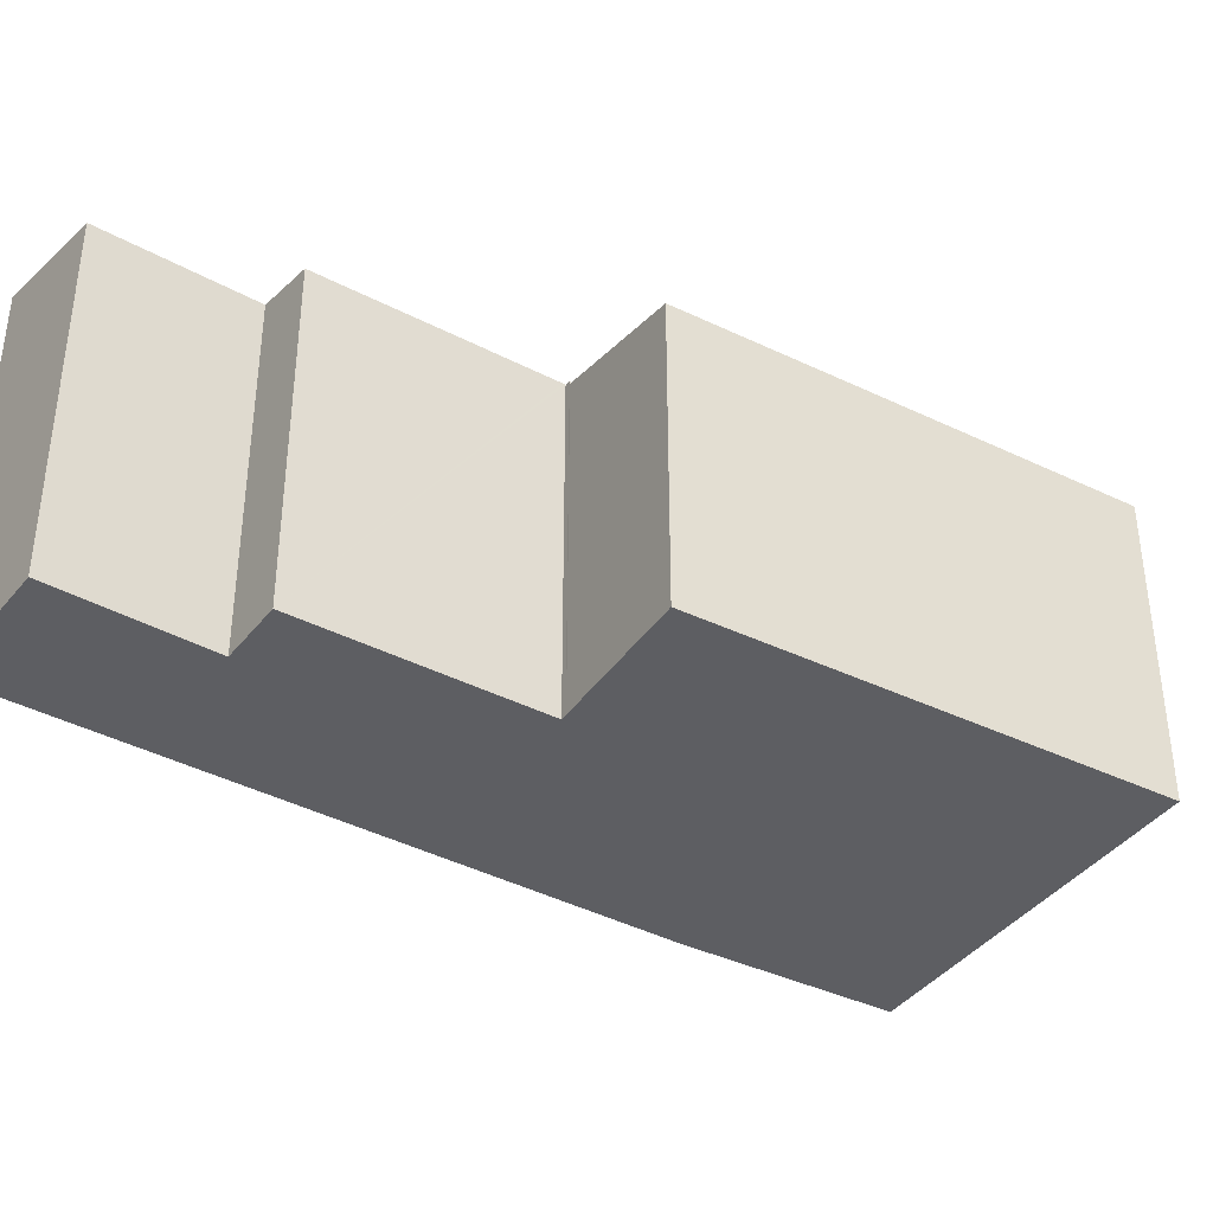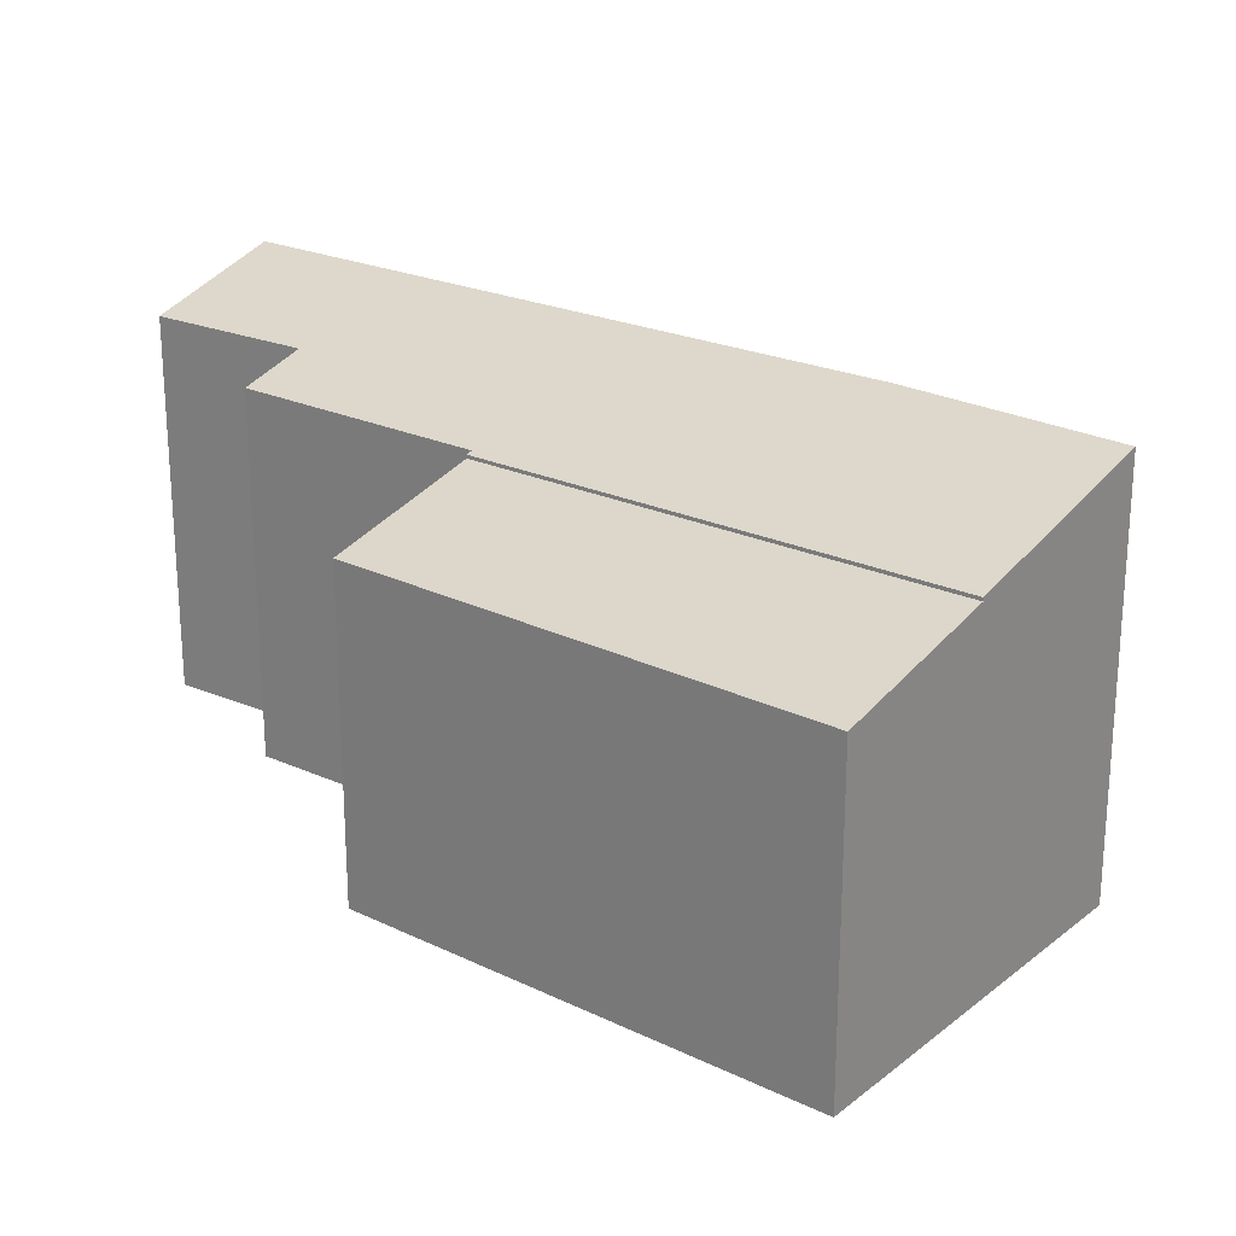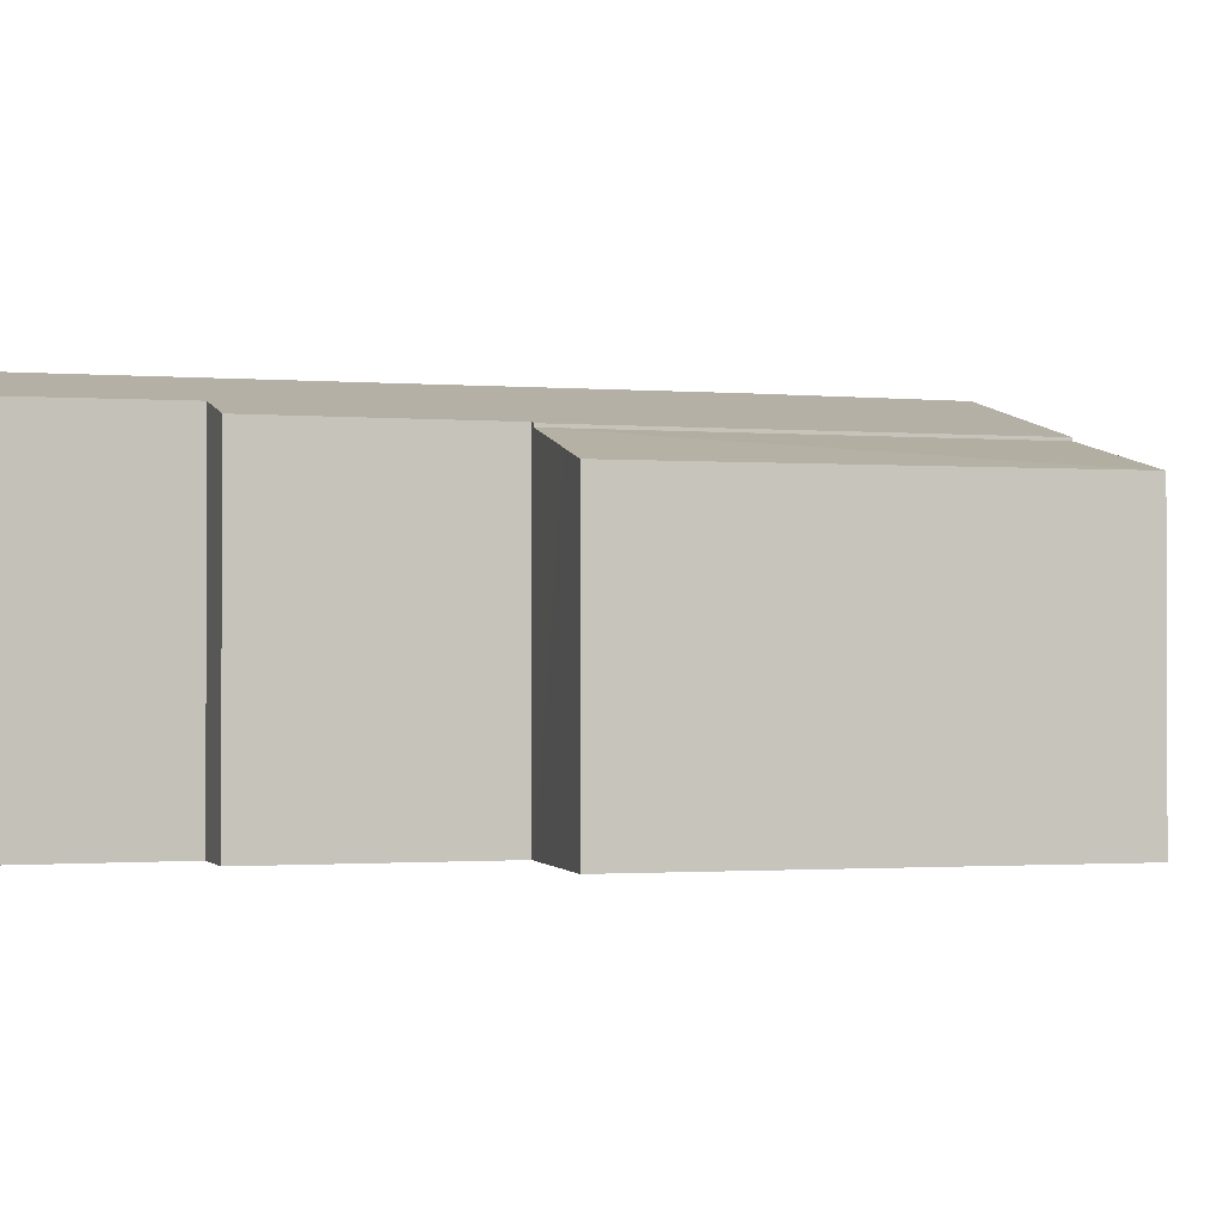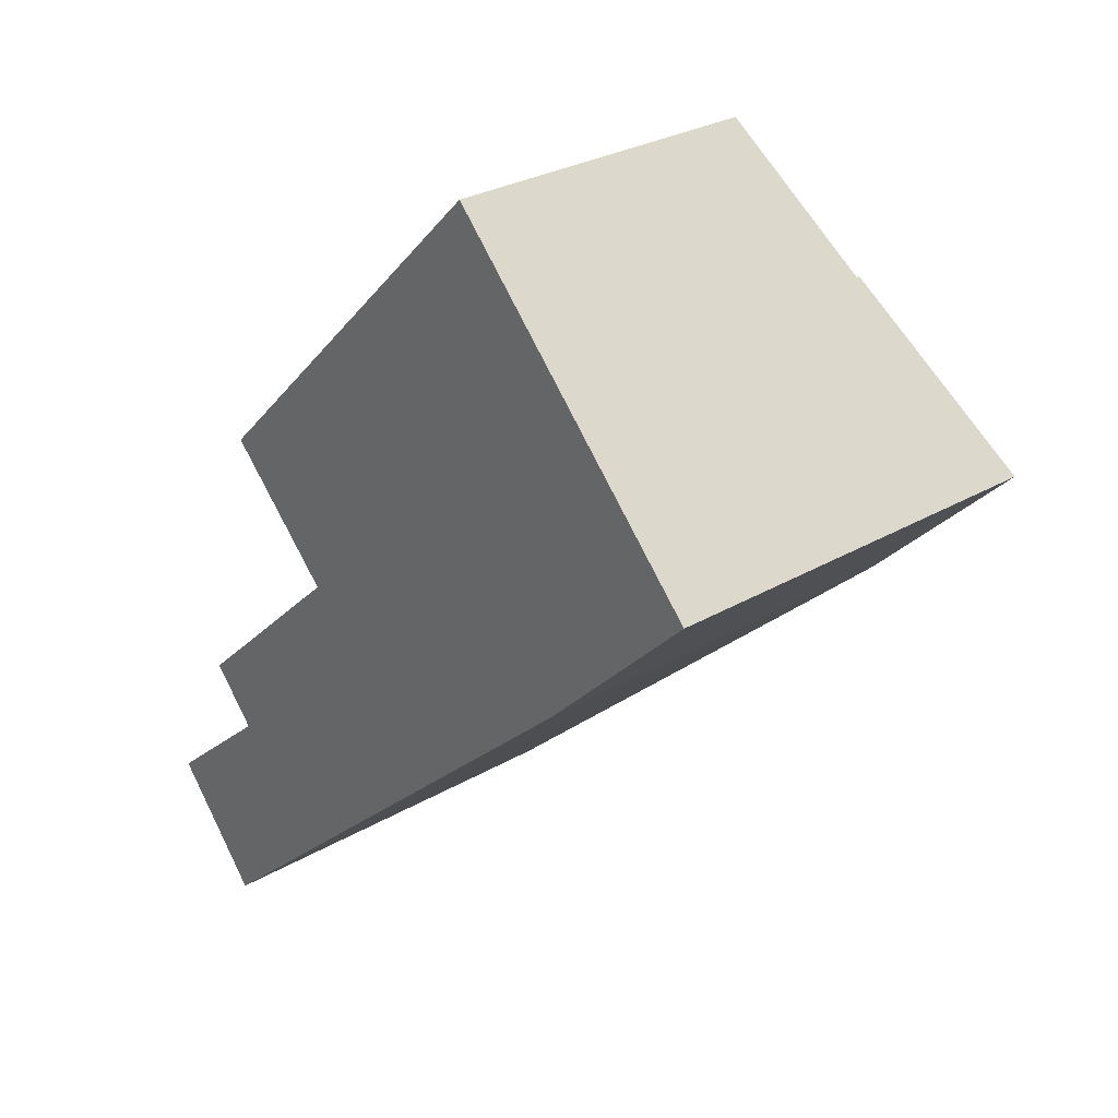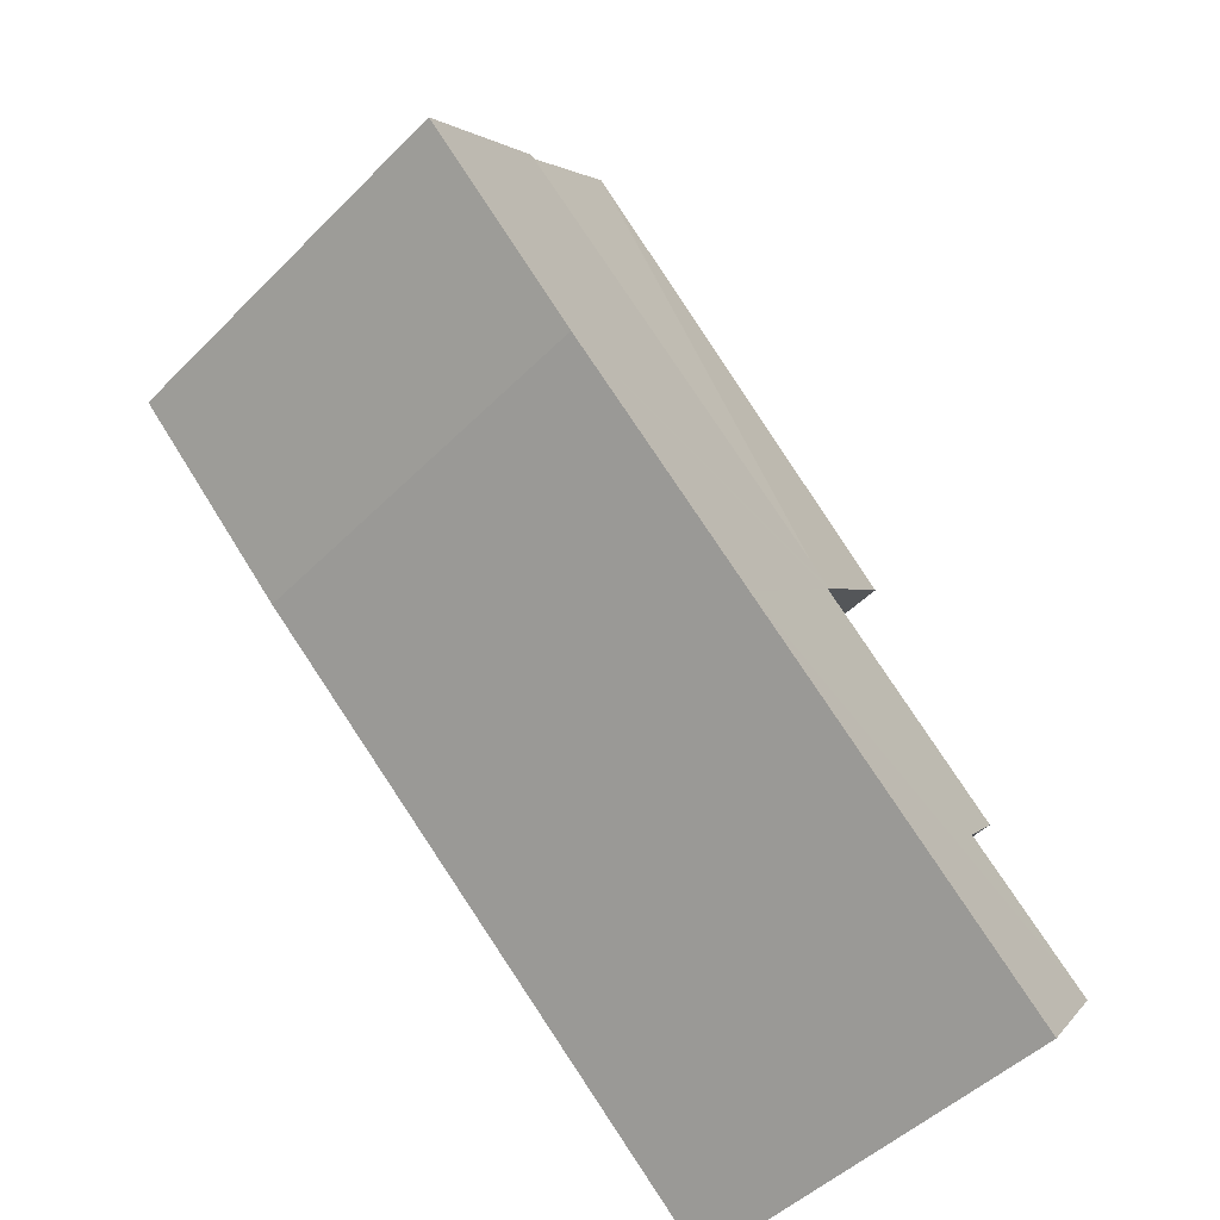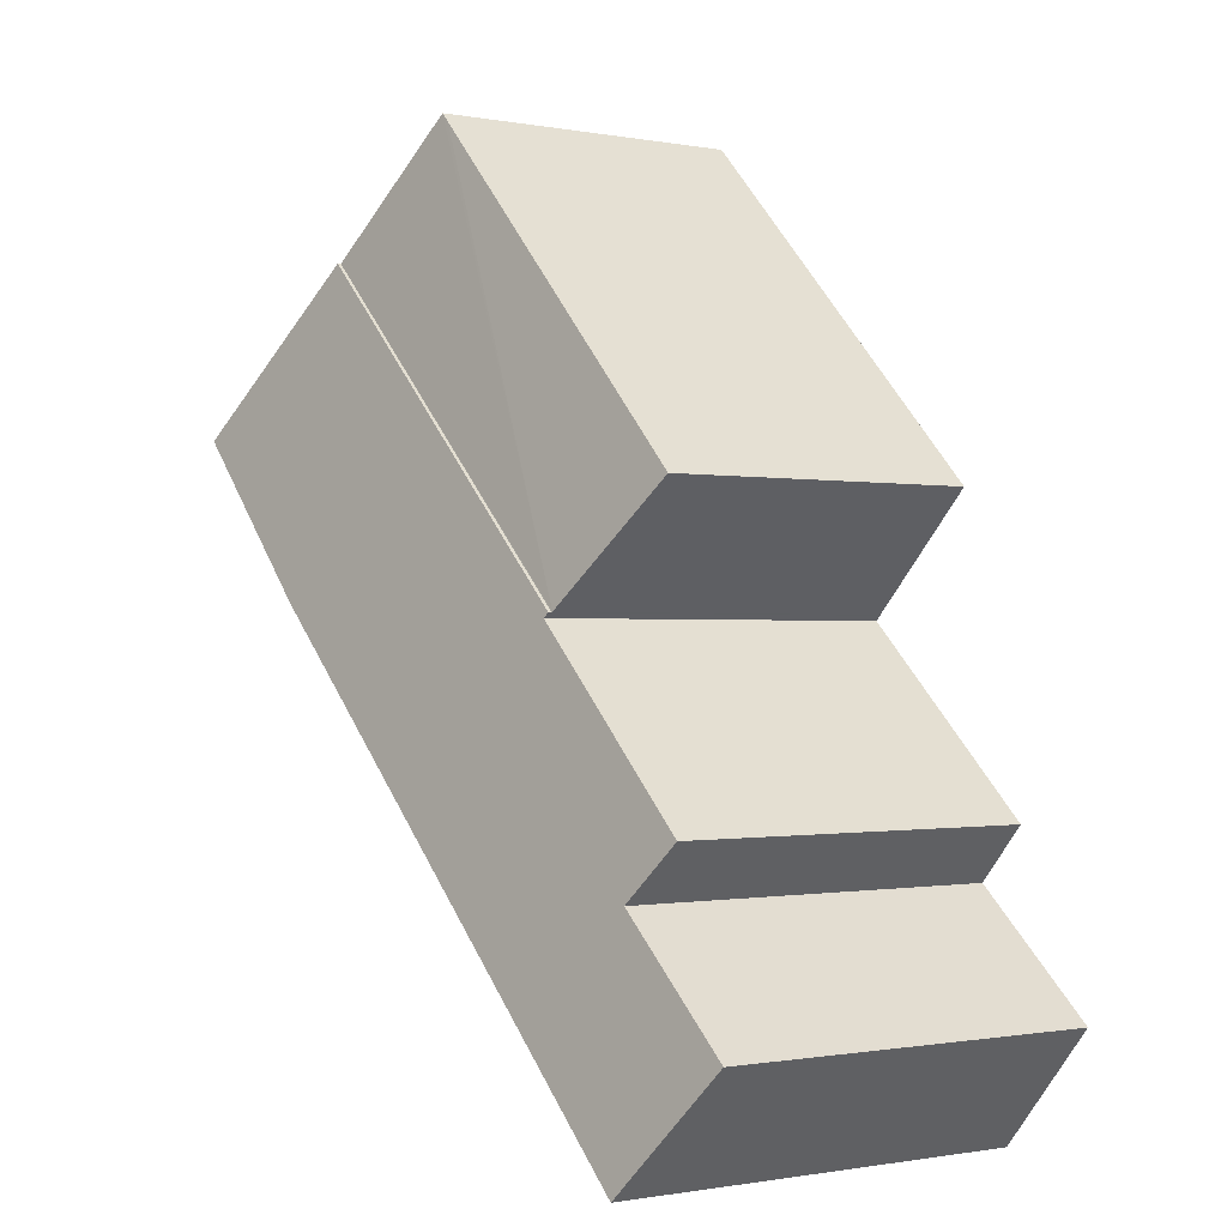
<metadata>
{"format":"obj","ext":"obj","renderer":"f3d","projection":"perspective","resolution":1024,"background":"white","views":[{"elev":-38.6,"azim":-76.0,"up":"+Y"},{"elev":24.2,"azim":-6.1,"up":"+Y"},{"elev":-1.1,"azim":-60.1,"up":"+Y"},{"elev":28.7,"azim":48.8,"up":"+Z"},{"elev":-47.5,"azim":138.3,"up":"+Z"},{"elev":-0.8,"azim":-124.8,"up":"+Z"}]}
</metadata>
<code>
v  4.071 5.524 5.324
v  7.764 4.948 12.44
v  9.663 5.528 10.47
v  7.621 4.949 12.29
v  4.082 5.528 5.314
v  2.339 4.949 7.057
v  2.914 5.143 6.462
v  2.324 4.949 7.042
v  2.324 -4.312e-16 7.042
v  7.764 -7.615e-16 12.44
v  2.339 -4.321e-16 7.057
v  7.621 -7.529e-16 12.29
v  9.663 -6.412e-16 10.47
v  4.082 -3.254e-16 5.314
v  4.071 -3.26e-16 5.324
v  2.914 -3.957e-16 6.462
v  0 5.843 3.578e-16
v  6.502 6.398 2.747
v  1.517 6.38 -1.753
v  1.978 5.863 1.711
v  1.233 5.607 2.532
v  4.123 5.605 5.21
v  9.559 6.41 5.507
v  4.156 5.605 5.241
v  4.082 5.581 5.314
v  9.663 5.581 10.47
v  12.06 6.38 7.991
v  4.156 -3.209e-16 5.241
v  1.517 1.073e-16 -1.753
v  0 0 0
v  1.978 -1.048e-16 1.711
v  1.233 -1.55e-16 2.532
v  4.123 -3.19e-16 5.21
v  12.06 -4.893e-16 7.991
v  9.559 -3.372e-16 5.507
v  6.502 -1.682e-16 2.747
g defaultobject
f 1 2 3
f 2 1 4
f 1 3 5
f 6 7 8
f 7 6 1
f 1 6 4
f 9 6 8
f 6 9 4
f 4 9 2
f 2 9 10
f 10 9 11
f 10 11 12
f 2 13 3
f 13 2 10
f 13 5 3
f 5 13 14
f 14 1 5
f 1 14 15
f 15 7 1
f 7 15 8
f 8 15 9
f 9 15 16
f 12 13 10
f 13 12 11
f 13 11 14
f 14 11 9
f 14 9 16
f 14 16 15
f 17 18 19
f 18 17 20
f 18 20 21
f 18 21 22
f 18 22 23
f 23 22 24
f 23 24 25
f 23 25 26
f 23 26 27
f 28 25 24
f 25 28 14
f 29 17 19
f 17 29 30
f 31 21 20
f 21 31 32
f 14 26 25
f 26 14 13
f 17 31 20
f 31 17 30
f 32 22 21
f 22 32 24
f 24 32 28
f 28 32 33
f 26 34 27
f 34 26 13
f 27 35 23
f 35 27 34
f 35 18 23
f 18 35 19
f 19 35 36
f 19 36 29
f 34 36 35
f 36 34 29
f 29 34 13
f 29 13 31
f 31 13 28
f 28 13 14
f 31 33 32
f 33 31 28
f 30 29 31

</code>
